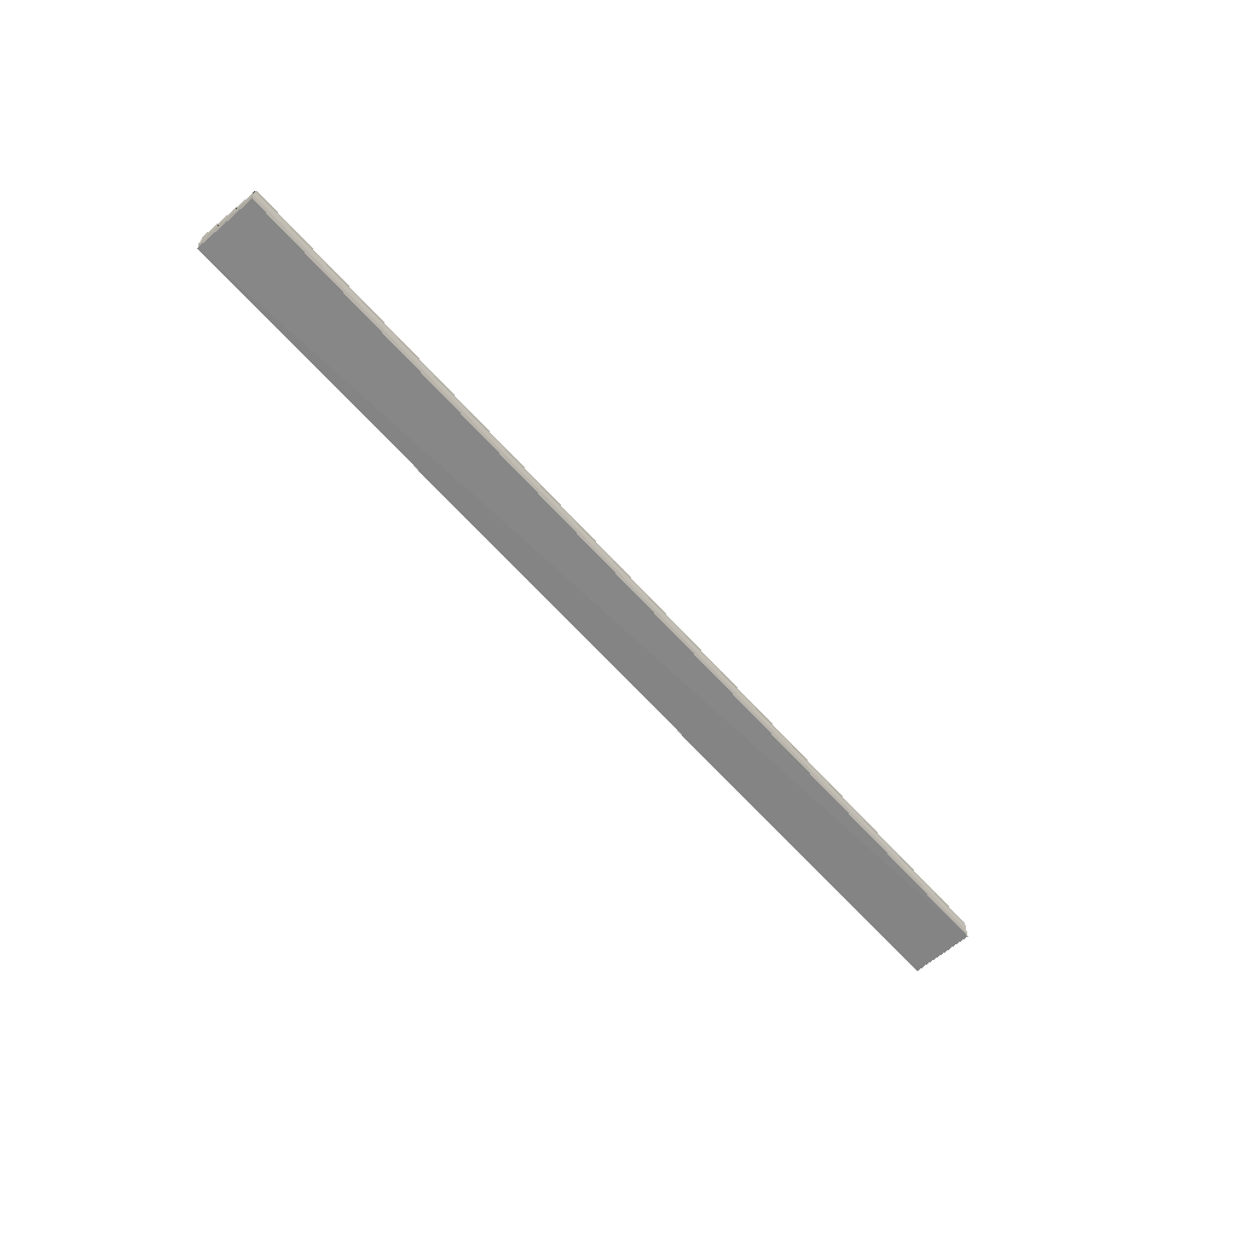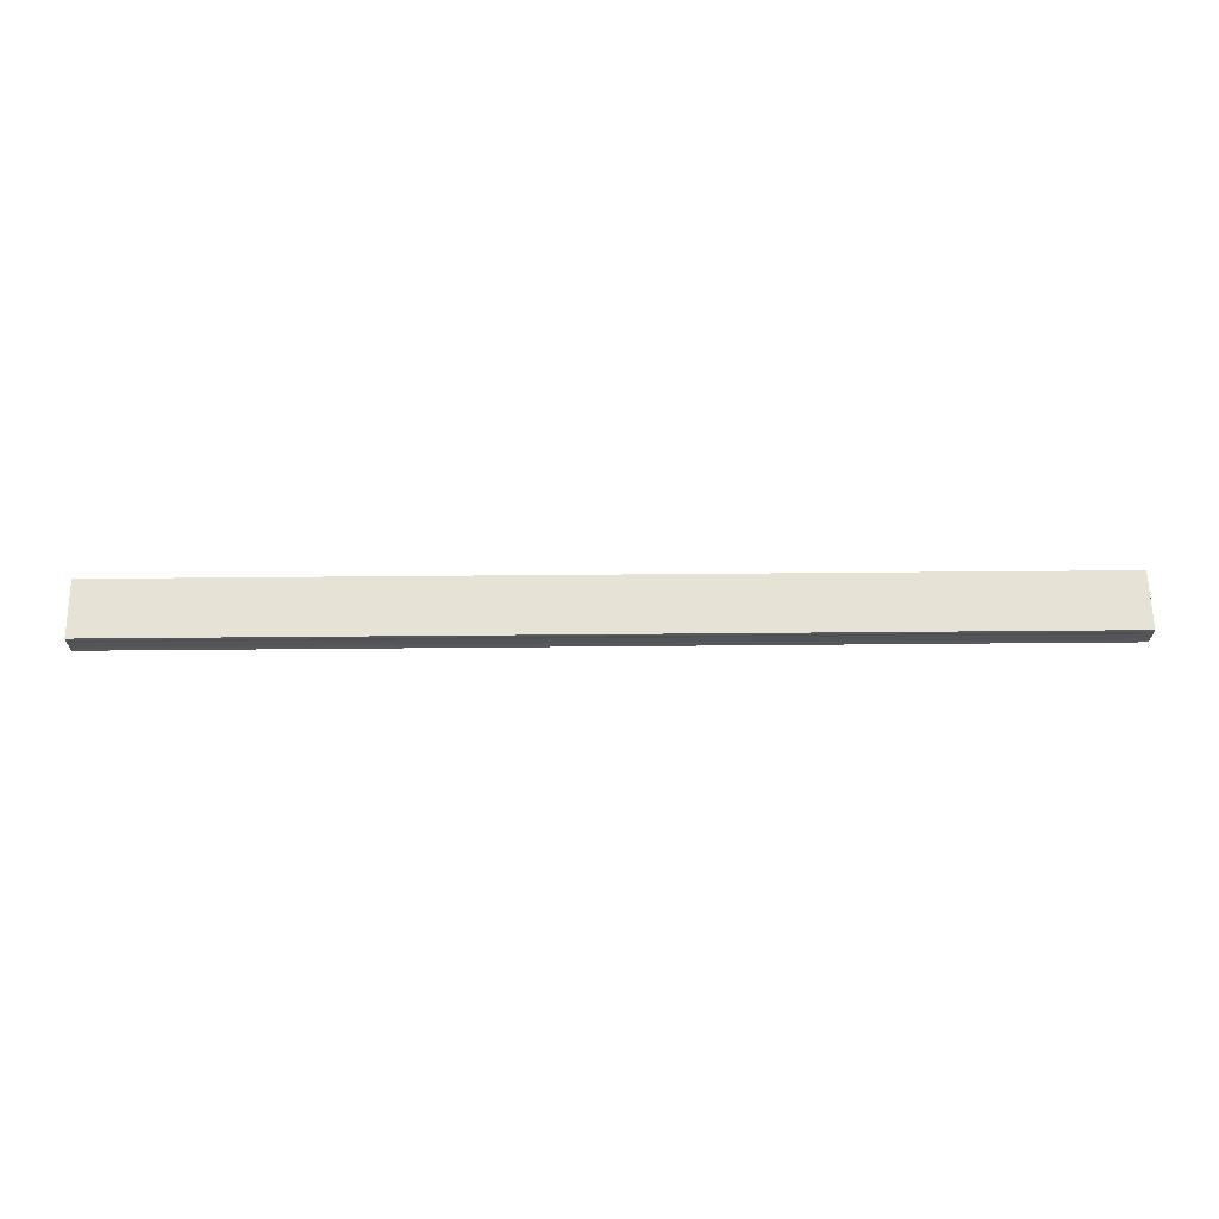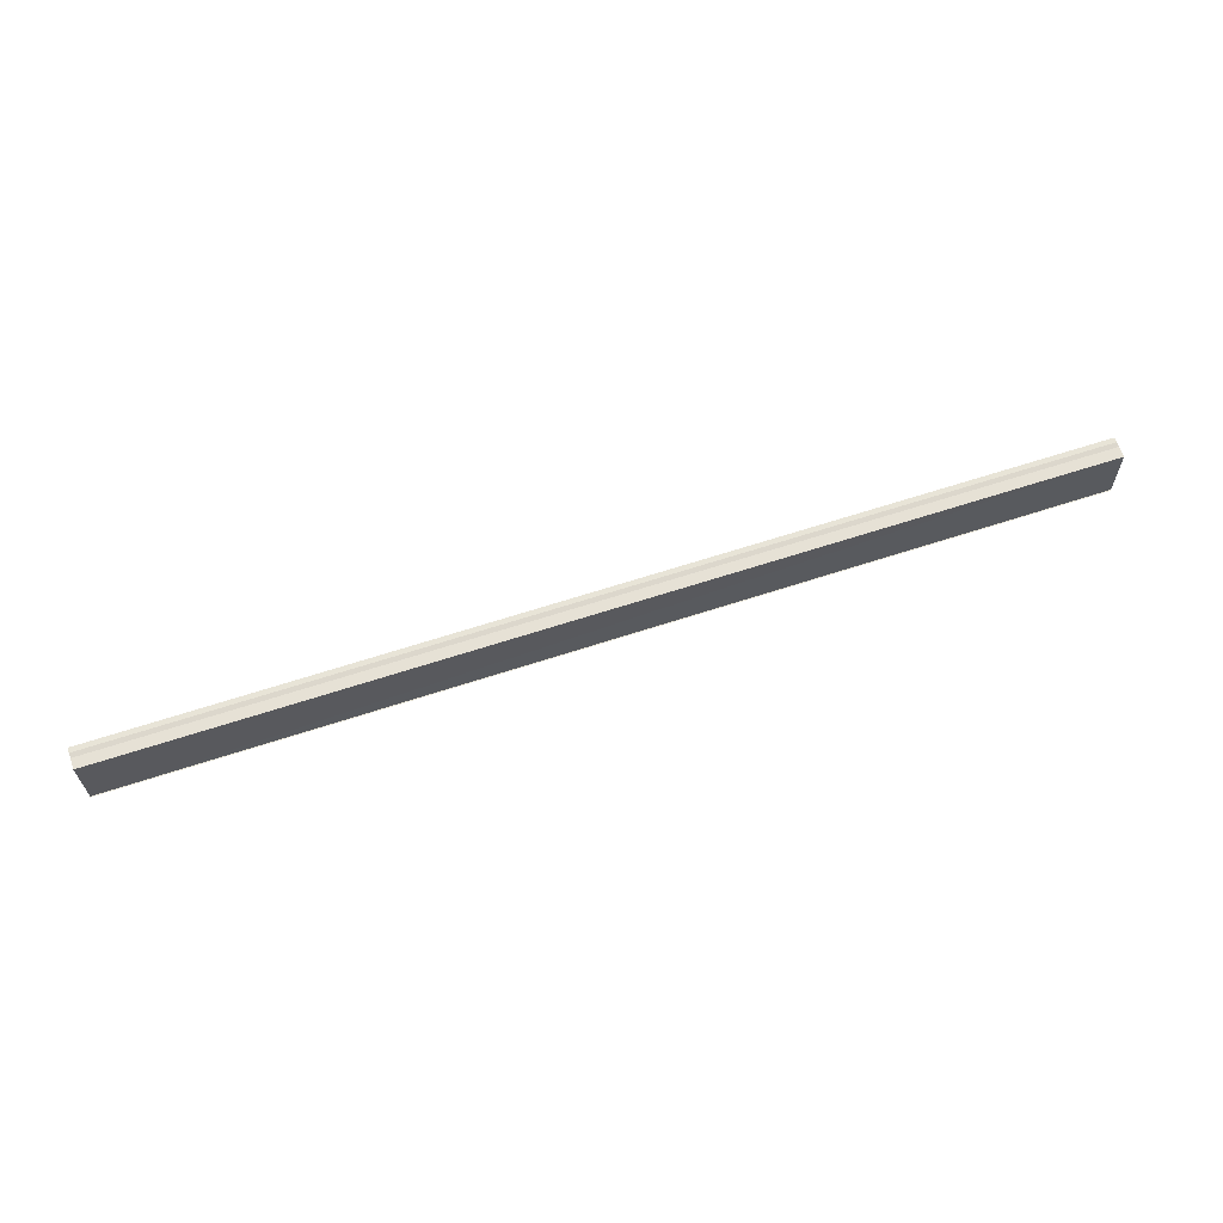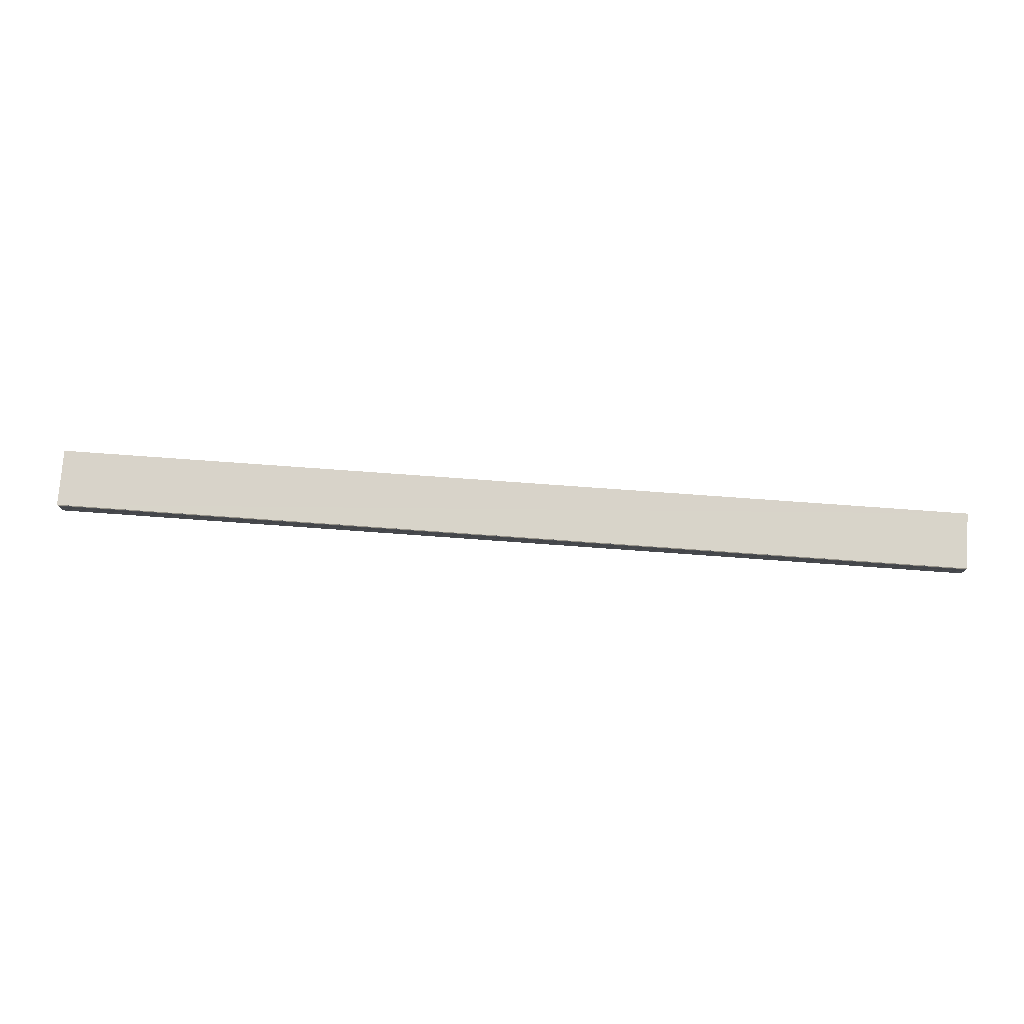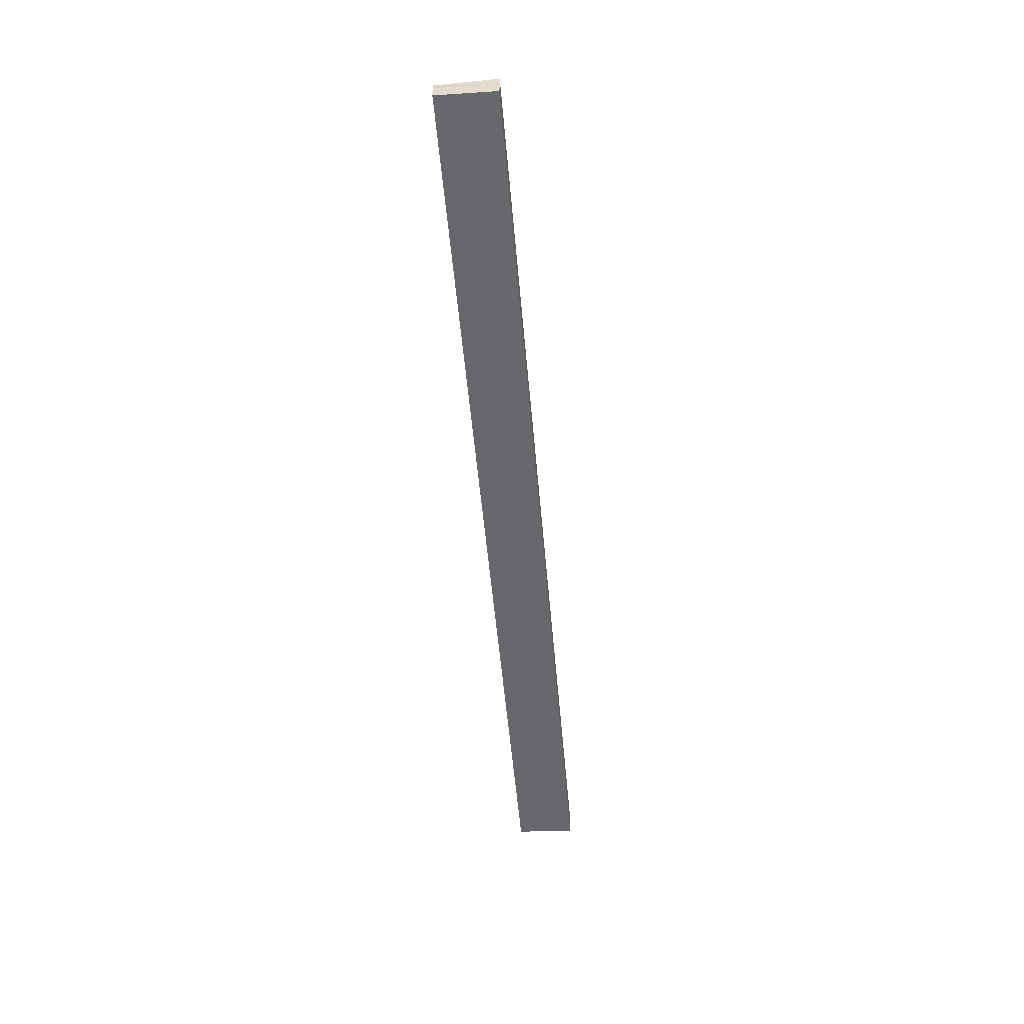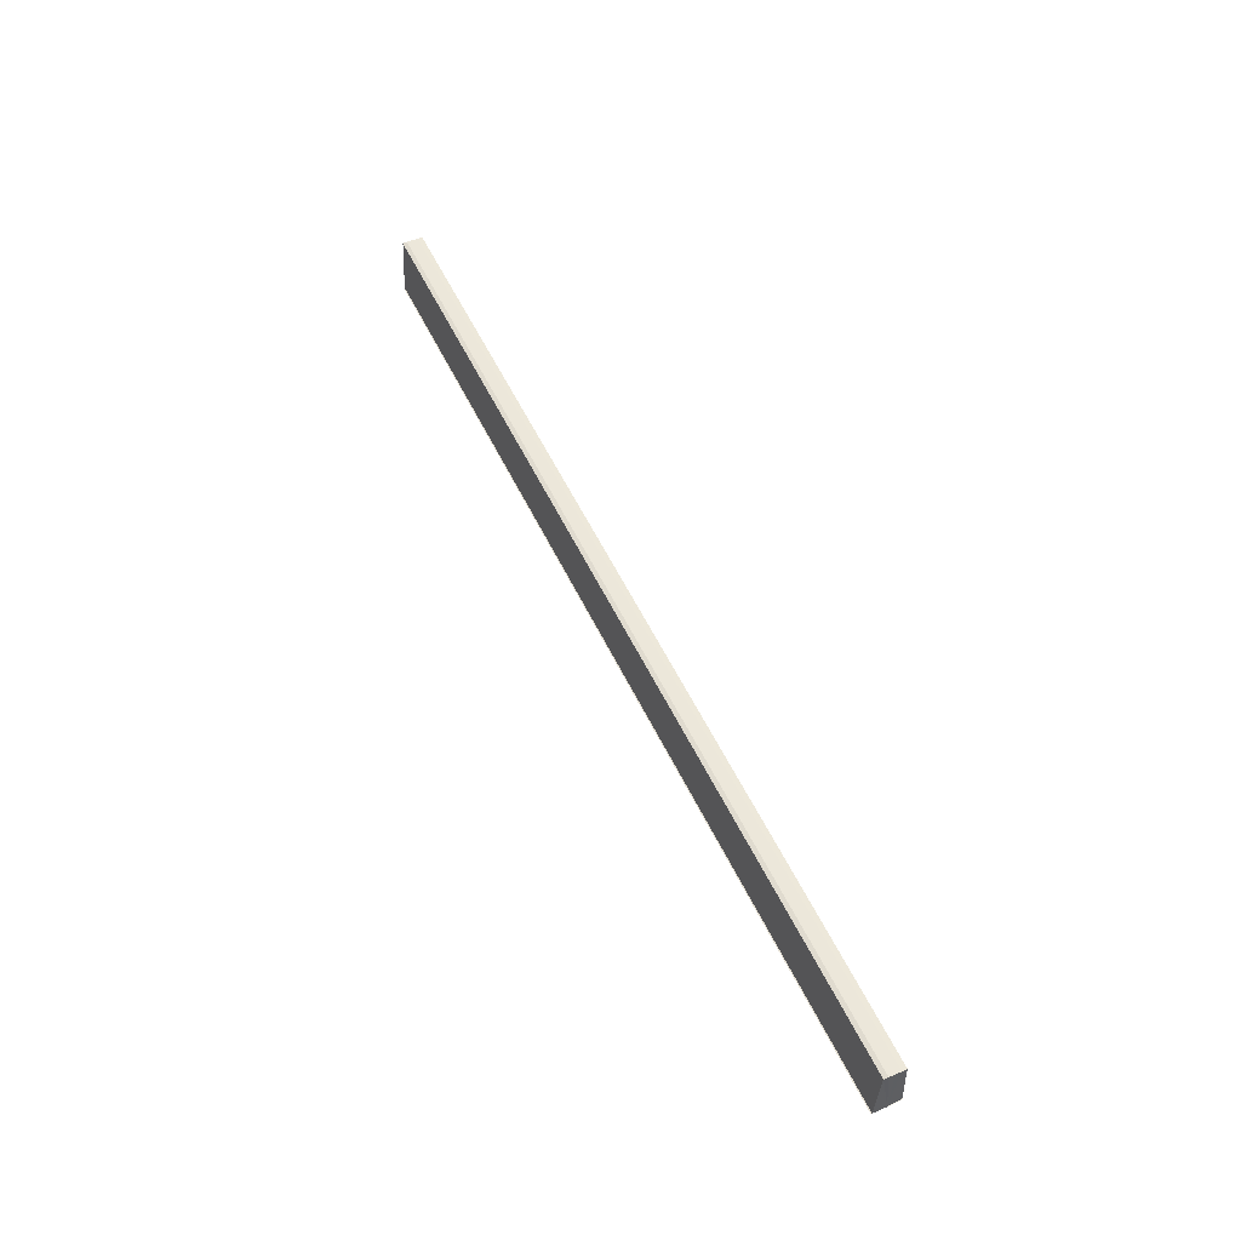
<metadata>
{"format":"obj","ext":"obj","renderer":"f3d","projection":"perspective","resolution":1024,"background":"white","views":[{"elev":-60.0,"azim":130.3,"up":"+Z"},{"elev":66.0,"azim":-0.5,"up":"+Z"},{"elev":66.3,"azim":-18.0,"up":"+Y"},{"elev":78.5,"azim":4.1,"up":"+Z"},{"elev":-52.9,"azim":-85.1,"up":"+Z"},{"elev":54.5,"azim":64.9,"up":"+Y"}]}
</metadata>
<code>
o 3879
v 2242 1879 7.311
v 2242 1879 7.311
v 2242 1879 7.311
v 2242 1879 7.311
v 2242 1879 7.311
v 2242 1879 7.311
v 2242 1879 7.311
v 2242 1879 7.313
v 2242 1879 7.311
v 2242 1879 7.312
v 2242 1879 7.311
v 2242 1879 7.312
v 2242 1879 7.313
v 2242 1879 7.312
v 2242 1879 7.313
v 2242 1879 7.314
v 2242 1879 7.313
v 2242 1879 7.314
v 2242 1879 7.315
v 2242 1879 7.314
v 2242 1879 7.315
v 2242 1879 7.314
v 2242 1879 7.313
v 2242 1879 7.314
v 2242 1879 7.312
v 2242 1879 7.313
v 2242 1879 7.311
v 2242 1879 7.312
v 2242 1879 7.315
v 2242 1879 7.315
v 2242 1879 7.315
v 2242 1879 7.315
v 2242 1879 7.315
v 2242 1879 7.315
v 2242 1879 7.315
v 2242 1879 7.315
v 2242 1879 7.315
v 2242 1879 7.315
v 2242 1879 7.315
v 2242 1879 7.315
v 2242 1879 7.315
v 2242 1879 7.315
v 2242 1879 7.315
v 2242 1879 7.315
v 2242 1879 7.315
v 2242 1879 7.314
v 2242 1879 7.314
v 2242 1879 7.313
v 2242 1879 7.315
v 2242 1879 7.314
v 2242 1879 7.313
v 2242 1879 7.312
v 2242 1879 7.311
v 2242 1879 7.311
v 2242 1879 7.312
v 2242 1879 7.312
v 2242 1879 7.311
v 2242 1879 7.311
v 2242 1879 7.311
v 2242 1879 7.311
v 2242 1879 7.311
v 2242 1879 7.311
v 2242 1879 7.311
v 2242 1879 7.311
v 2242 1879 7.311
f 1 2 3
f 4 2 5
f 3 6 7
f 5 6 7
f 8 6 9
f 10 9 11
f 8 9 12
f 13 14 10
f 8 12 15
f 16 17 13
f 8 15 18
f 19 20 16
f 21 22 19
f 22 23 24
f 23 25 26
f 25 27 28
f 8 18 29
f 8 29 30
f 31 30 32
f 33 34 31
f 35 29 36
f 35 37 38
f 39 40 35
f 39 41 35
f 42 30 43
f 44 45 42
f 46 44 42
f 47 44 46
f 48 47 46
f 48 43 49
f 48 49 50
f 48 50 51
f 48 51 52
f 48 52 53
f 48 53 54
f 8 47 48
f 55 8 48
f 56 8 55
f 57 56 55
f 58 56 57
f 59 58 57
f 60 58 61
f 61 62 63
f 64 65 61

</code>
